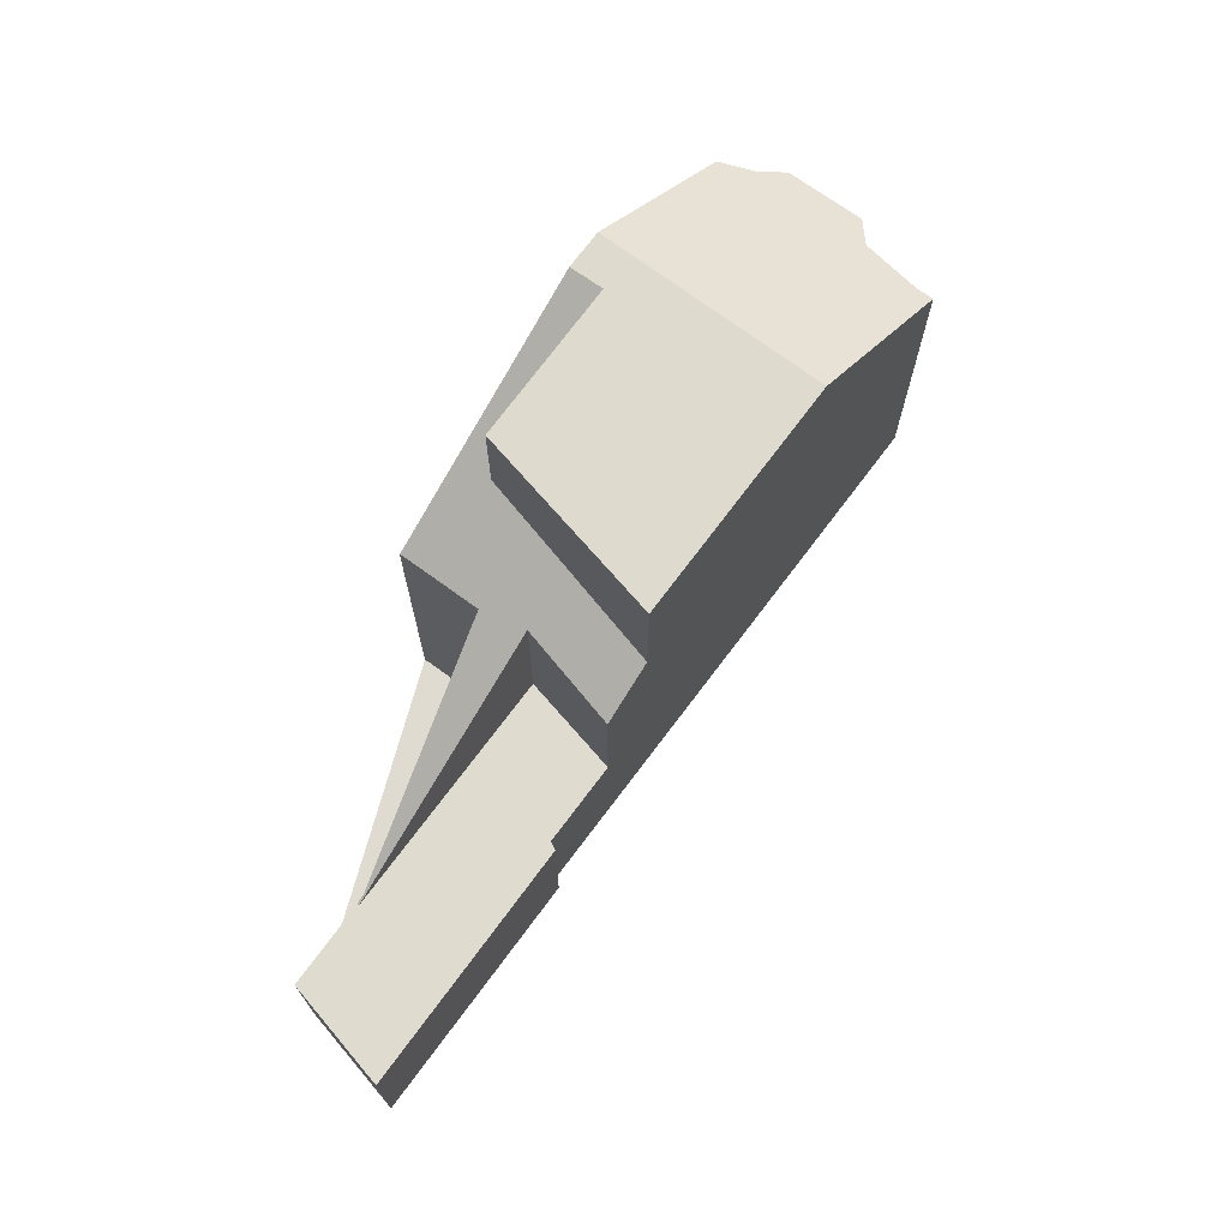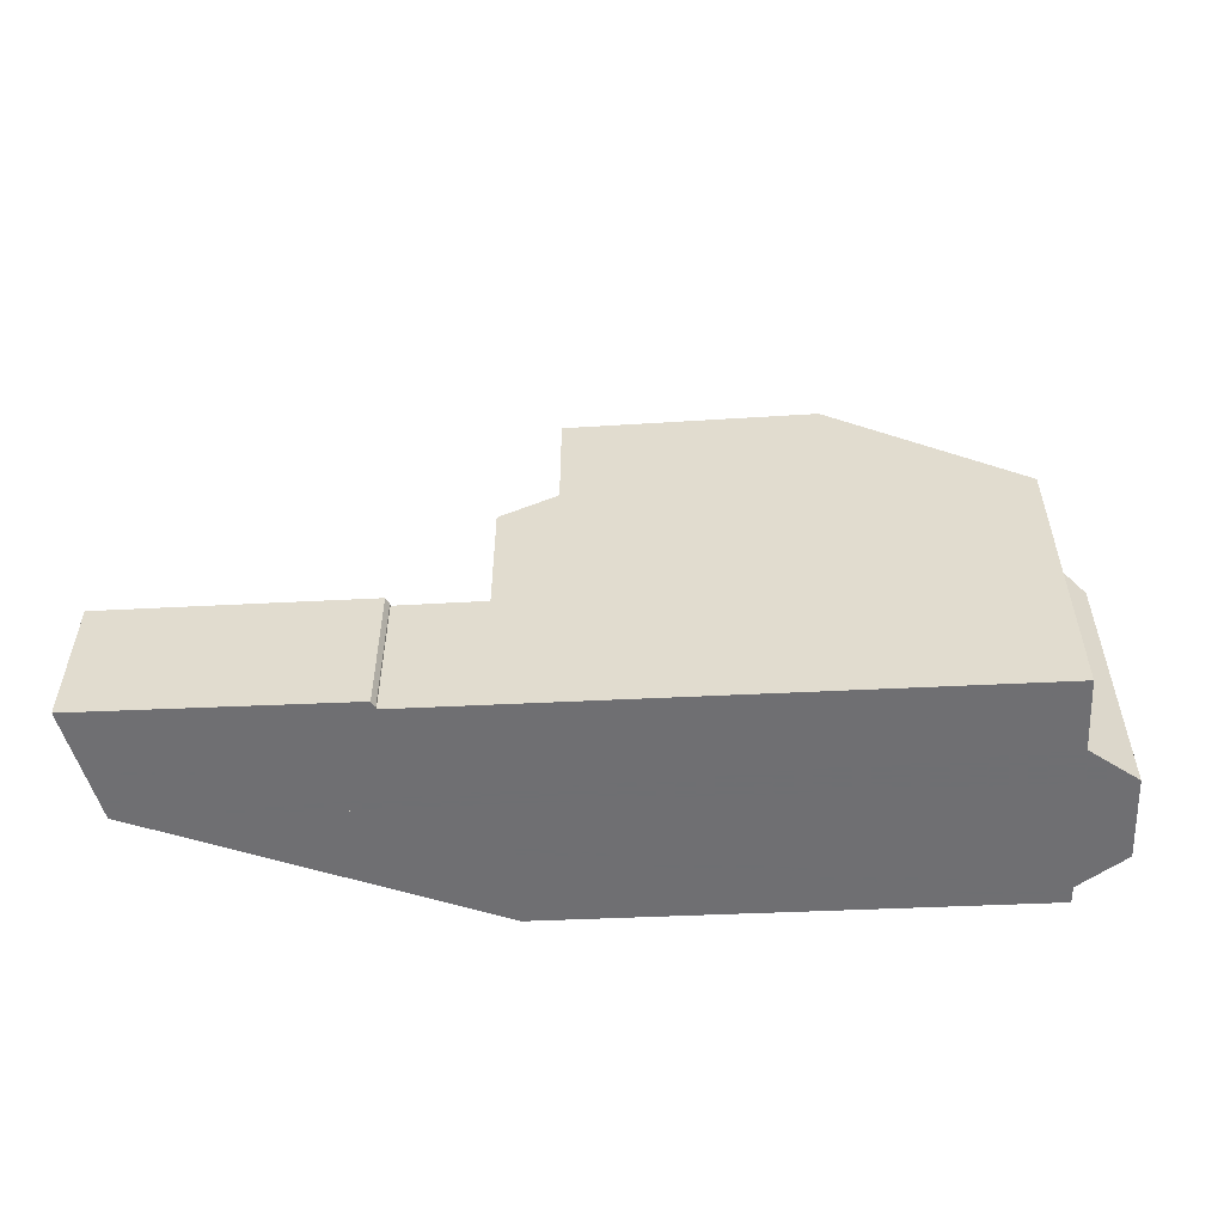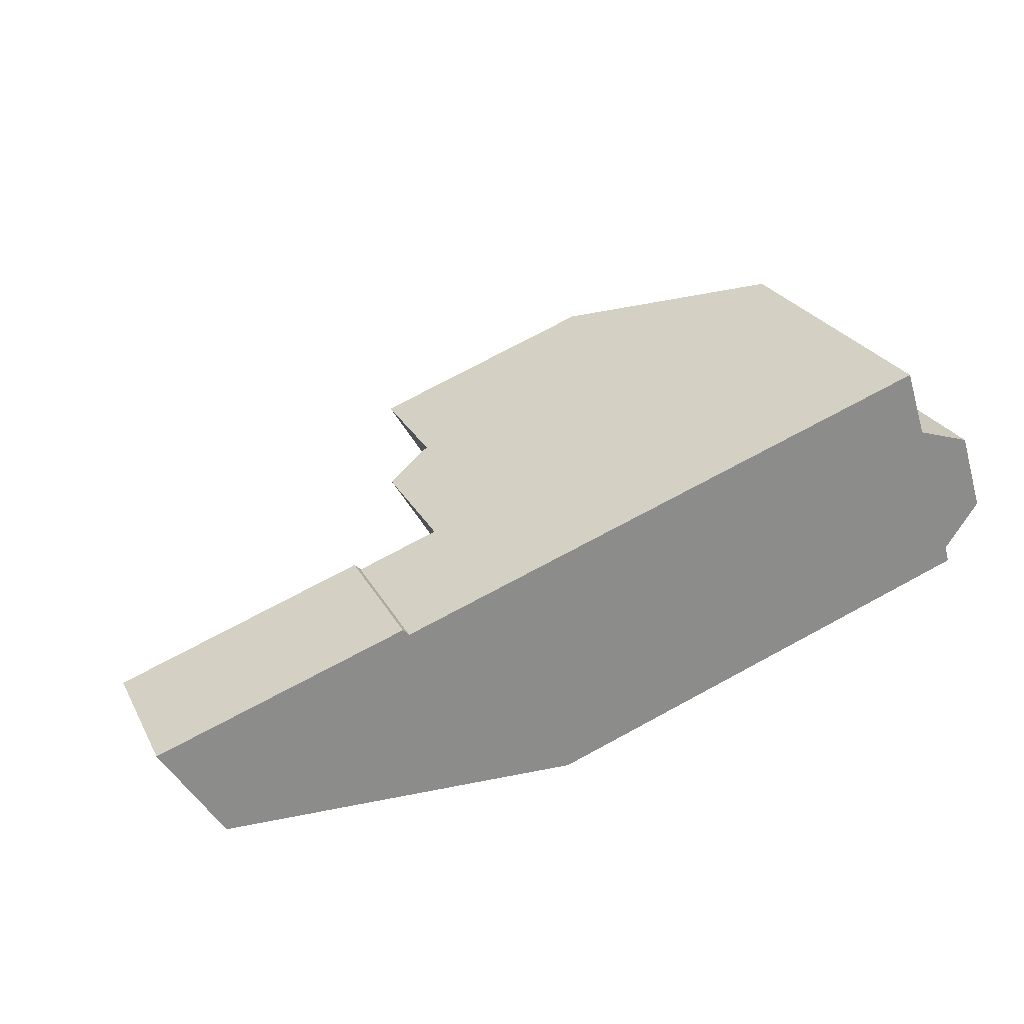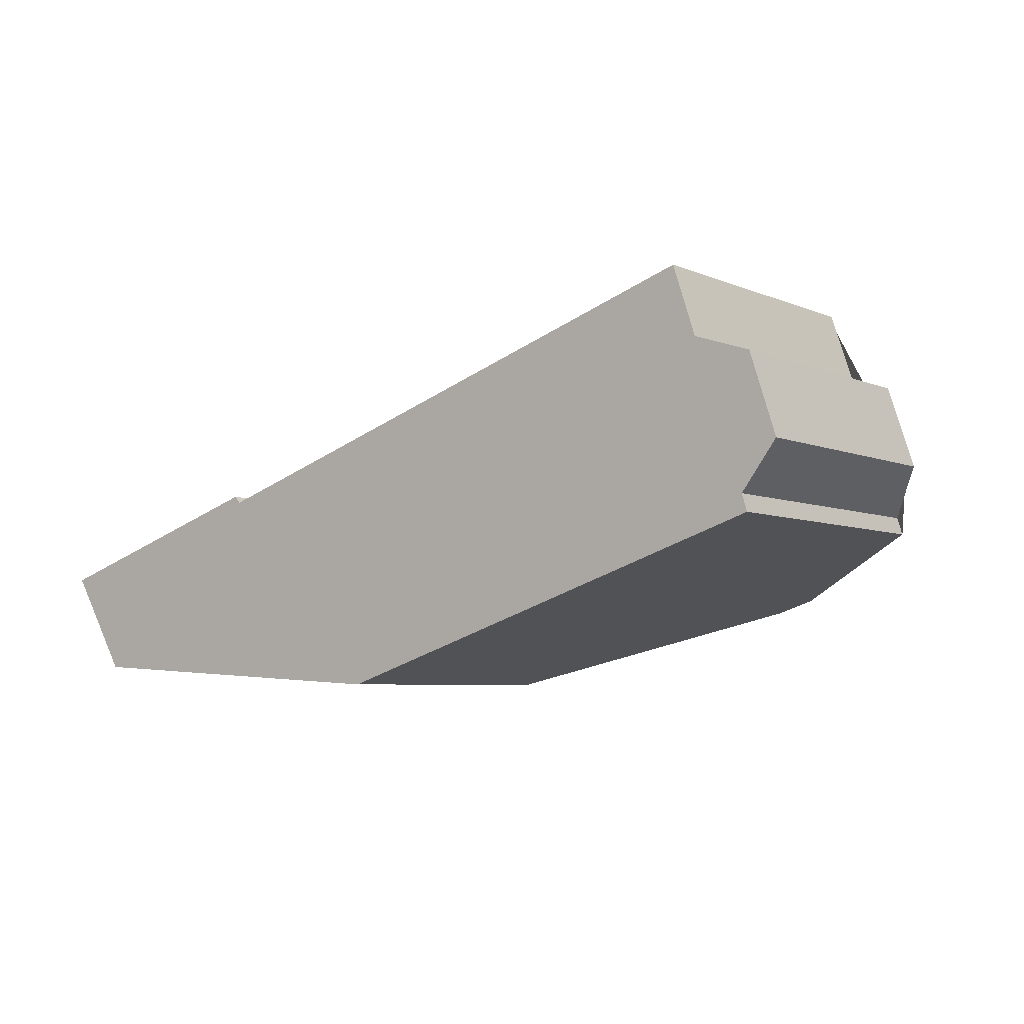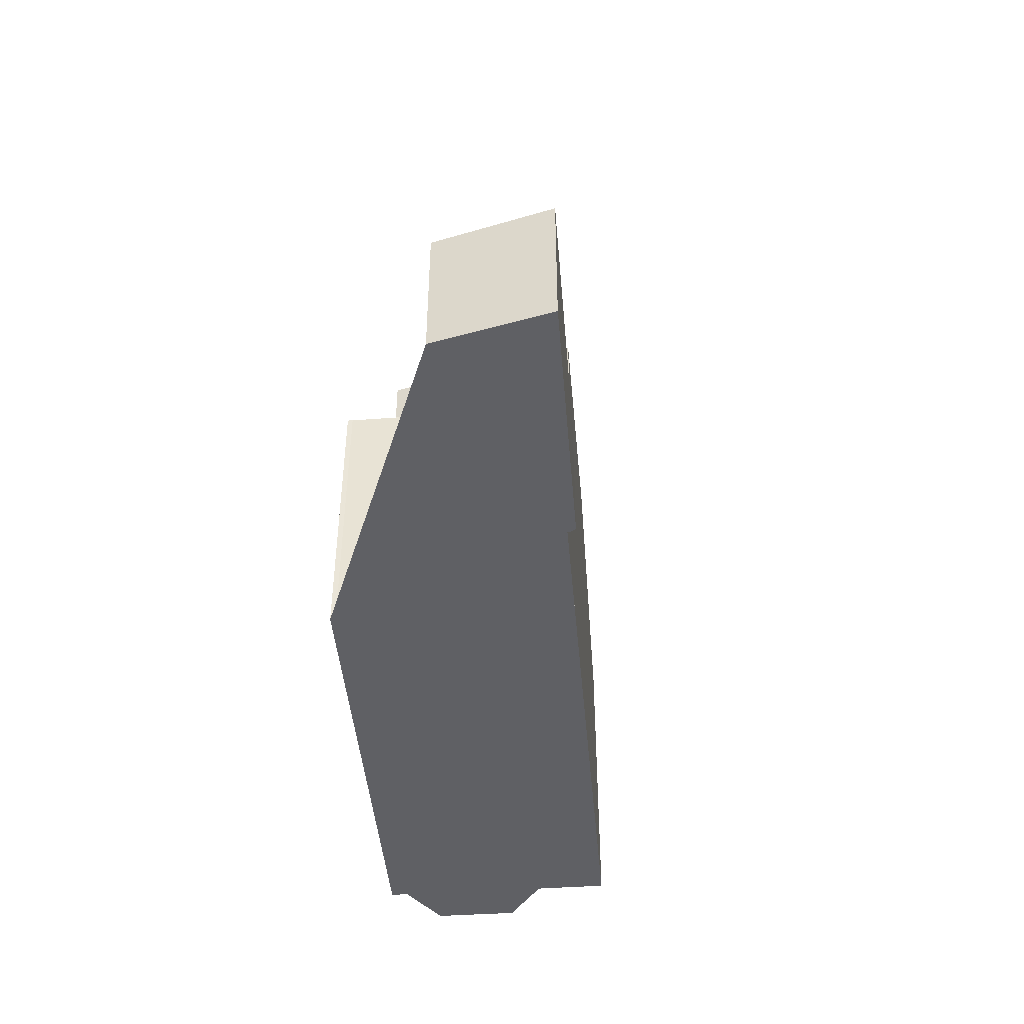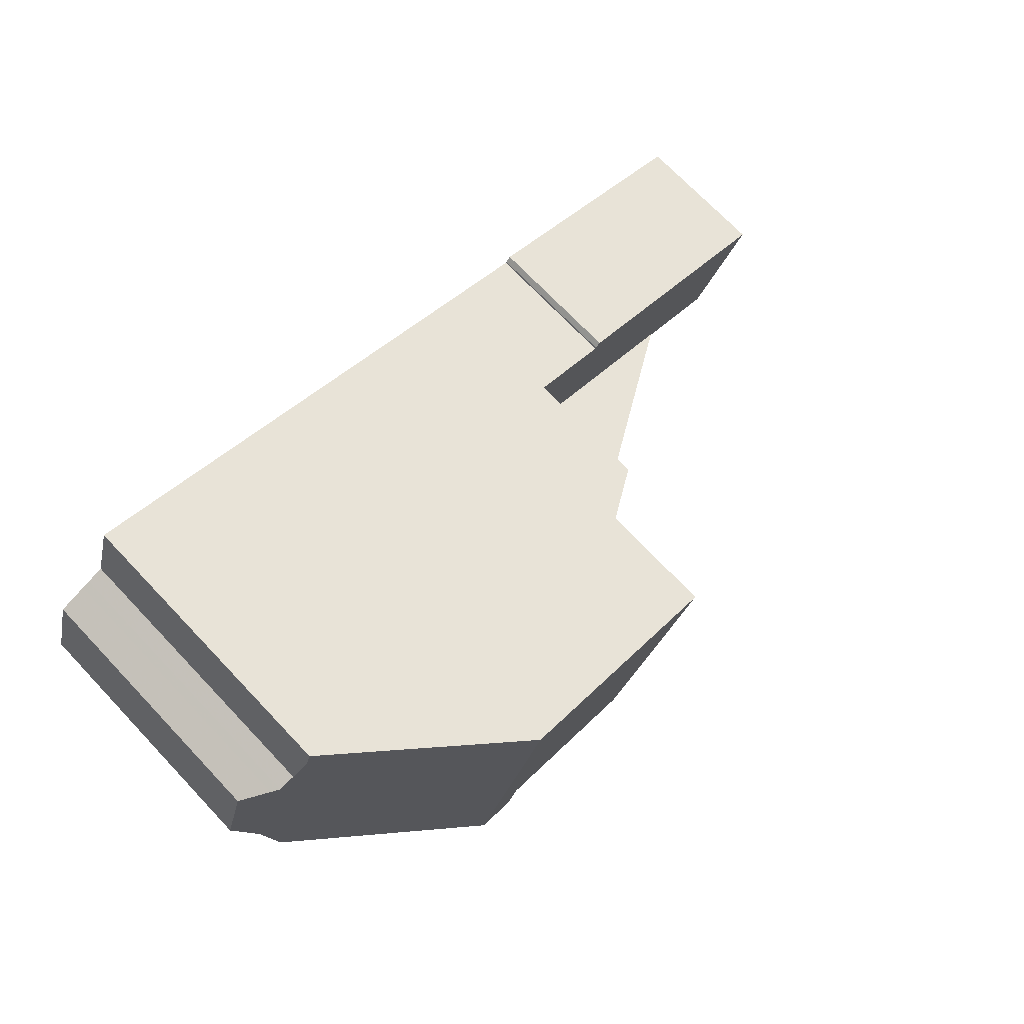
<metadata>
{"format":"obj","ext":"obj","renderer":"f3d","projection":"perspective","resolution":1024,"background":"white","views":[{"elev":70.1,"azim":108.2,"up":"+Z"},{"elev":-54.7,"azim":164.4,"up":"+Z"},{"elev":26.1,"azim":157.2,"up":"+Y"},{"elev":-5.3,"azim":-142.8,"up":"+Y"},{"elev":-44.9,"azim":76.5,"up":"+Z"},{"elev":72.7,"azim":-43.7,"up":"+Y"}]}
</metadata>
<code>
v -809.8 -970.2 5.784
v -809.7 -969.9 5.777
v -810.3 -969 5.138
v -809.9 -967.5 5.127
v -808.8 -967.2 5.755
v -808.4 -965.9 5.751
v -793.2 -970.8 2.702
v -794.4 -972.6 2.644
v -798 -969.3 2.754
v -798 -969.3 2.755
v -797.9 -969.2 2.758
v -800.5 -970.7 5.427
v -801.2 -972.9 5.412
v -801.2 -973 5.408
v -805 -967 8.274
v -806.5 -971.3 8.227
v -805 -967.1 8.274
v -806.5 -971.3 8.227
v -805 -967 8.274
v -805.8 -971.5 8.208
v -800.6 -968.5 8.157
v -796 -972.1 2.663
v -799.6 -968.8 2.773
v -805.8 -971.5 8.208
v -804.4 -967.2 8.258
v -796 -972.1 2.663
v -795.4 -970 2.728
v -796 -972.1 2.664
v -799.6 -968.8 5.267
v -800.6 -968.5 5.893
v -805.6 -970.9 8.215
v -808.4 -966 5.751
v -804.4 -967.3 8.257
v -795.5 -970.2 2.724
v -793.3 -970.8 2.699
v -800.6 -968.5 8.157
v -805 -967.1 8.274
v -799.6 -968.8 5.267
v -800.6 -968.5 5.894
v -799.6 -968.8 2.773
v -799.6 -968.8 2.773
v -798 -969.3 2.755
v -808.3 -965.9 5.809
v -808.4 -966 5.793
v -808.5 -966.2 5.752
v -809.1 -967.3 5.557
v -810.3 -969.1 5.217
v -808.3 -965.9 5.8
v -808.3 -965.9 5.8
v -808.3 -966 5.8
v -809.7 -970.2 5.831
v -805.6 -970.9 8.215
v -805.6 -970.9 8.215
v -802.6 -971.8 8.137
v -806.3 -970.6 8.234
v -801 -972.3 5.416
v -802.6 -971.8 6.387
v -806.3 -970.6 8.234
v -809.5 -969.6 5.827
v -810 -969.4 5.451
v -801.5 -972.2 5.709
v -801.7 -972.8 5.702
v -800.3 -968.6 5.746
v -800.3 -968.6 5.746
v -805.5 -966.9 7.897
v -805.5 -966.8 7.896
v -806.7 -970.5 7.923
v -806.9 -971.1 7.928
v -805.8 -966.8 7.7
v -805.8 -966.7 7.7
v -807 -970.4 7.727
v -807.2 -971 7.732
v -809.4 -967.8 5.462
v -809.3 -967.3 5.459
v -810 -969.4 5.474
v -810 -969.5 5.474
v -802 -972.8 5.851
v -801.6 -972.1 5.76
v -800.6 -970.5 5.522
v -800.6 -970.5 2.72
v -801.4 -971.8 5.713
v -799.6 -968.8 5.267
v -799.6 -968.8 5.267
v -799.6 -968.8 2.773
v -799.6 -968.8 2.773
v -794.4 -972.6 2.644
v -793.4 -970.8 2.699
v -793.3 -970.7 2.702
v -809.9 -968.5 5.331
v -810.1 -968.4 5.134
v -809.7 -968.5 5.468
v -805.3 -970 8.226
v -801.2 -971.3 5.718
v -801.1 -971.3 5.638
v -806 -969.7 8.244
v -806.4 -969.6 7.917
v -809.2 -968.7 5.82
v -802.1 -971 8.142
v -802.1 -971 6.265
v -806 -969.7 8.244
v -800.7 -971.4 5.422
v -806.7 -969.5 7.72
v -802.6 -971.8 8.137
v -803 -972.4 6.478
v -802.6 -971.8 6.387
v -802.1 -971 8.142
v -802.1 -971 6.265
v -800.6 -968.5 8.157
v -800.6 -968.5 5.894
v -800.6 -968.5 8.157
v -800.6 -968.5 5.893
v -802.6 -971.8 6.387
v -802.6 -971.8 8.137
v -809.4 -967.6 5.461
v -809.8 -967.5 5.129
v -796 -972.1 2.664
v -794.4 -972.6 2.645
v -796 -972.1 2.664
v -801.6 -970.2 8.147
v -801.6 -970.2 6.148
v -800.9 -970.4 5.727
v -800.6 -970.5 5.522
v -800.6 -970.5 2.72
v -794.4 -972.6 2.644
v -805.7 -968.9 8.253
v -809.4 -967.7 5.485
v -806.1 -968.7 7.91
v -808.9 -967.8 5.814
v -801.6 -970.2 8.147
v -801.6 -970.2 6.148
v -805.7 -968.9 8.253
v -805 -969.1 8.236
v -800.6 -970.5 5.522
v -800.6 -970.5 2.72
v -806.4 -968.6 7.714
v -809.7 -969.9 5.777
v -809.8 -970.2 5.784
v -809.8 -970.2 0
v -809.7 -969.9 0
v -810 -969.5 5.474
v -809.7 -969.9 5.777
v -809.7 -969.9 0
v -810 -969.5 0
v -810.1 -968.4 5.134
v -810.3 -969 5.138
v -810.3 -969 0
v -810.1 -968.4 0
v -809.8 -967.5 5.129
v -809.9 -967.5 5.127
v -809.9 -967.5 0
v -809.8 -967.5 8.882e-16
v -808.5 -966.2 5.752
v -808.8 -967.2 5.755
v -808.8 -967.2 8.882e-16
v -808.5 -966.2 0
v -808.3 -965.9 5.8
v -808.4 -965.9 5.751
v -808.4 -965.9 0
v -808.3 -965.9 0
v -793.3 -970.8 2.699
v -793.2 -970.8 2.702
v -793.2 -970.8 0
v -793.3 -970.8 0
v -794.4 -972.6 2.644
v -794.4 -972.6 2.644
v -794.4 -972.6 4.441e-16
v -794.4 -972.6 0
v -798 -969.3 2.755
v -798 -969.3 2.754
v -798 -969.3 -4.441e-16
v -798 -969.3 0
v -797.9 -969.2 2.758
v -798 -969.3 2.755
v -798 -969.3 0
v -797.9 -969.2 0
v -795.4 -970 2.728
v -797.9 -969.2 2.758
v -797.9 -969.2 0
v -795.4 -970 4.441e-16
v -800.7 -971.4 5.422
v -800.5 -970.7 5.427
v -800.5 -970.7 0
v -800.7 -971.4 0
v -801.2 -973 5.408
v -801.2 -972.9 5.412
v -801.2 -972.9 -8.882e-16
v -801.2 -973 0
v -801.7 -972.8 5.702
v -801.2 -973 5.408
v -801.2 -973 0
v -801.7 -972.8 0
v -806.9 -971.1 7.928
v -806.5 -971.3 8.227
v -806.5 -971.3 0
v -806.9 -971.1 -8.882e-16
v -804.4 -967.2 8.258
v -805 -967 8.274
v -805 -967 0
v -804.4 -967.2 0
v -800.5 -970.7 5.427
v -796 -972.1 2.663
v -796 -972.1 0
v -800.5 -970.7 0
v -806.5 -971.3 8.227
v -805.8 -971.5 8.208
v -805.8 -971.5 -1.776e-15
v -806.5 -971.3 0
v -800.6 -968.5 8.157
v -804.4 -967.2 8.258
v -804.4 -967.2 0
v -800.6 -968.5 0
v -793.3 -970.7 2.702
v -795.4 -970 2.728
v -795.4 -970 4.441e-16
v -793.3 -970.7 0
v -808.4 -965.9 5.751
v -808.4 -966 5.751
v -808.4 -966 0
v -808.4 -965.9 0
v -794.4 -972.6 2.644
v -793.3 -970.8 2.699
v -793.3 -970.8 0
v -794.4 -972.6 0
v -798 -969.3 2.754
v -799.6 -968.8 2.773
v -799.6 -968.8 4.441e-16
v -798 -969.3 -4.441e-16
v -798 -969.3 2.755
v -798 -969.3 2.755
v -798 -969.3 0
v -798 -969.3 0
v -805.8 -966.7 7.7
v -808.3 -965.9 5.809
v -808.3 -965.9 -8.882e-16
v -805.8 -966.7 -8.882e-16
v -808.4 -966 5.751
v -808.5 -966.2 5.752
v -808.5 -966.2 0
v -808.4 -966 0
v -808.8 -967.2 5.755
v -809.1 -967.3 5.557
v -809.1 -967.3 0
v -808.8 -967.2 8.882e-16
v -810.3 -969 5.138
v -810.3 -969.1 5.217
v -810.3 -969.1 0
v -810.3 -969 0
v -808.3 -965.9 5.809
v -808.3 -965.9 5.8
v -808.3 -965.9 0
v -808.3 -965.9 -8.882e-16
v -809.8 -970.2 5.784
v -809.7 -970.2 5.831
v -809.7 -970.2 8.882e-16
v -809.8 -970.2 0
v -801.2 -972.9 5.412
v -801 -972.3 5.416
v -801 -972.3 -8.882e-16
v -801.2 -972.9 -8.882e-16
v -810.3 -969.1 5.217
v -810 -969.4 5.451
v -810 -969.4 0
v -810.3 -969.1 0
v -802 -972.8 5.851
v -801.7 -972.8 5.702
v -801.7 -972.8 0
v -802 -972.8 0
v -799.6 -968.8 5.267
v -800.3 -968.6 5.746
v -800.3 -968.6 8.882e-16
v -799.6 -968.8 -8.882e-16
v -805 -967 8.274
v -805.5 -966.8 7.896
v -805.5 -966.8 -8.882e-16
v -805 -967 0
v -807.2 -971 7.732
v -806.9 -971.1 7.928
v -806.9 -971.1 -8.882e-16
v -807.2 -971 -8.882e-16
v -805.5 -966.8 7.896
v -805.8 -966.7 7.7
v -805.8 -966.7 -8.882e-16
v -805.5 -966.8 -8.882e-16
v -809.7 -970.2 5.831
v -807.2 -971 7.732
v -807.2 -971 -8.882e-16
v -809.7 -970.2 8.882e-16
v -809.1 -967.3 5.557
v -809.3 -967.3 5.459
v -809.3 -967.3 0
v -809.1 -967.3 0
v -810 -969.4 5.451
v -810 -969.5 5.474
v -810 -969.5 0
v -810 -969.4 0
v -803 -972.4 6.478
v -802 -972.8 5.851
v -802 -972.8 0
v -803 -972.4 0
v -799.6 -968.8 2.773
v -799.6 -968.8 2.773
v -799.6 -968.8 0
v -799.6 -968.8 4.441e-16
v -796 -972.1 2.663
v -794.4 -972.6 2.644
v -794.4 -972.6 0
v -796 -972.1 0
v -793.2 -970.8 2.702
v -793.3 -970.7 2.702
v -793.3 -970.7 0
v -793.2 -970.8 0
v -809.9 -967.5 5.127
v -810.1 -968.4 5.134
v -810.1 -968.4 0
v -809.9 -967.5 0
v -801 -972.3 5.416
v -800.7 -971.4 5.422
v -800.7 -971.4 0
v -801 -972.3 -8.882e-16
v -805.8 -971.5 8.208
v -803 -972.4 6.478
v -803 -972.4 0
v -805.8 -971.5 -1.776e-15
v -800.3 -968.6 5.746
v -800.6 -968.5 5.893
v -800.6 -968.5 -8.882e-16
v -800.3 -968.6 8.882e-16
v -809.3 -967.3 5.459
v -809.8 -967.5 5.129
v -809.8 -967.5 8.882e-16
v -809.3 -967.3 0
v -794.4 -972.6 2.644
v -794.4 -972.6 2.644
v -794.4 -972.6 0
v -794.4 -972.6 4.441e-16
v -793.2 -970.8 0
v -794.4 -972.6 0
v -800.5 -970.7 0
v -801.2 -972.9 0
v -801.2 -973 0
v -809.8 -970.2 0
v -809.7 -969.9 0
v -810.3 -969 0
v -809.9 -967.5 0
v -808.8 -967.2 0
v -808.4 -965.9 0
v -798 -969.3 0
v -798 -969.3 0
v -797.9 -969.2 0
f 49 43 48
f 124 8 86 117
f 78 61 62 77
f 52 24 18 58
f 45 32 44
f 88 7 35 87
f 111 63 64 109
f 36 21 30 39
f 37 19 25 33
f 42 10 11 27 34
f 38 29 23 40
f 66 15 17 65
f 114 74 46 126
f 127 65 17 125
f 48 44 32 6 49
f 50 44 48
f 126 46 5 45 44 50 128
f 81 61 78
f 99 57 54 98
f 92 52 58 100
f 67 55 16 68
f 75 59 51 1 2 76
f 61 56 13 14 62
f 113 31 112
f 85 41 84
f 101 56 61 81 94
f 70 66 65 69
f 135 69 65 127
f 71 67 68 72
f 69 50 48 43 70
f 128 50 69 135
f 72 51 59 71
f 115 74 114
f 89 73 91
f 76 60 75
f 105 78 77 104
f 80 28 79
f 107 93 81 78 105
f 82 64 63 83
f 94 81 93
f 117 86 26 116
f 87 34 27 88
f 89 47 3 90
f 91 75 60 47 89
f 121 93 107 120
f 122 94 93 121
f 95 55 67 96
f 97 59 75 91
f 130 99 98 129
f 132 92 100 131
f 118 22 12 101 94 122
f 96 67 71 102
f 102 71 59 97
f 104 20 53 105
f 103 52 92 106
f 119 106 92 132
f 108 33 25 110
f 114 73 89 90 4 115
f 116 34 87 117
f 120 109 64 121
f 121 64 82 122
f 117 87 35 124
f 126 73 114
f 125 95 96 127
f 128 97 91 73 126
f 129 36 39 130
f 131 37 33 132
f 133 38 40 134
f 123 84 41 9 42 34 116
f 132 33 108 119
f 127 96 102 135
f 135 102 97 128
f 137 138 139 136
f 141 142 143 140
f 145 146 147 144
f 149 150 151 148
f 153 154 155 152
f 157 158 159 156
f 161 162 163 160
f 165 166 167 164
f 169 170 171 168
f 173 174 175 172
f 177 178 179 176
f 181 182 183 180
f 185 186 187 184
f 189 190 191 188
f 193 194 195 192
f 197 198 199 196
f 201 202 203 200
f 205 206 207 204
f 209 210 211 208
f 213 214 215 212
f 217 218 219 216
f 221 222 223 220
f 225 226 227 224
f 229 230 231 228
f 233 234 235 232
f 237 238 239 236
f 241 242 243 240
f 245 246 247 244
f 249 250 251 248
f 253 254 255 252
f 257 258 259 256
f 261 262 263 260
f 265 266 267 264
f 269 270 271 268
f 273 274 275 272
f 277 278 279 276
f 281 282 283 280
f 285 286 287 284
f 289 290 291 288
f 293 294 295 292
f 297 298 299 296
f 301 302 303 300
f 305 306 307 304
f 309 310 311 308
f 313 314 315 312
f 317 318 319 316
f 321 322 323 320
f 325 326 327 324
f 329 330 331 328
f 333 334 335 332
f 337 338 339 340 341 342 343 344 345 346 347 348 349 336

</code>
